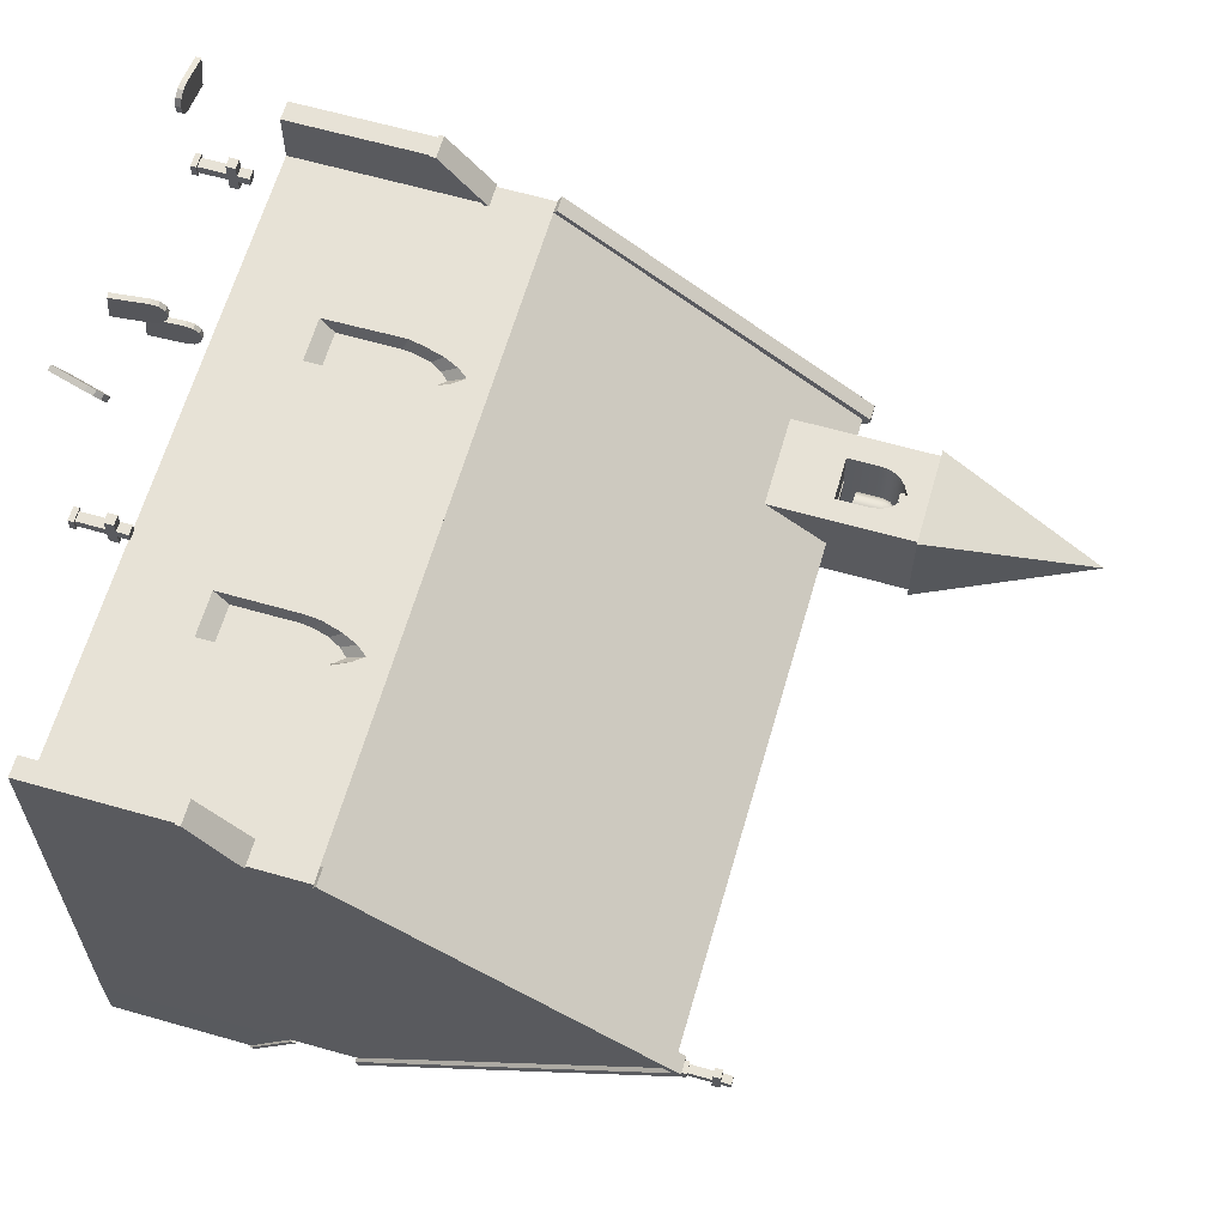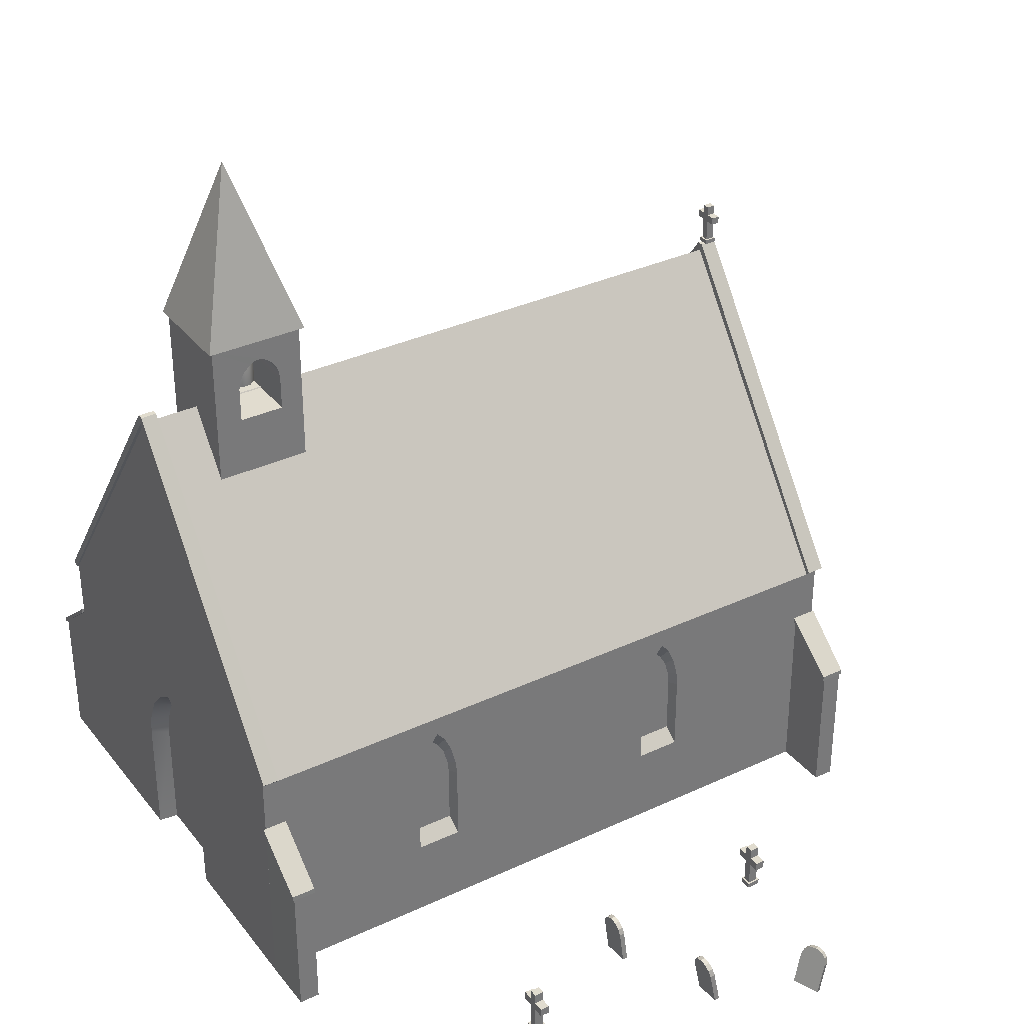
<metadata>
{"format":"obj","ext":"obj","renderer":"f3d","projection":"perspective","resolution":1024,"background":"white","views":[{"elev":63.3,"azim":106.1,"up":"+Z"},{"elev":34.2,"azim":-32.2,"up":"+Y"}]}
</metadata>
<code>
g default
v -578.7 322.4 364.9
v -578.7 313.9 364.9
v -578.1 235.1 458.8
v -578.2 243.8 458.7
v -537.2 243.8 458.7
v -537.2 235 458.8
v -536.7 314 364.9
v -536.7 322.4 364.9
v -574.6 313.9 365
v -574.7 236.5 457.3
v -540.5 236.4 457.3
v -540.5 314 364.9
v -540.5 -0.727 457.3
v -574.7 -0.727 457.3
v -540.5 -0.727 364.9
v -575.2 -0.7255 365
v 530.7 322.4 364.9
v 530.7 313.9 364.9
v 533.7 235.1 458.8
v 533.6 243.8 458.7
v 574.8 235 458.8
v 574.8 243.8 458.7
v 575.3 314 364.9
v 575.3 322.4 364.9
v 535 313.9 364.9
v 537.4 236.5 457.3
v 571.7 236.4 457.3
v 571.6 314 364.9
v 571.7 -0.7271 457.3
v 537.4 -0.7271 457.3
v 571.5 -0.7271 364.9
v 536.1 -0.7271 364.9
v -578.7 322.4 -366.7
v -578.2 243.8 -460.5
v -578.1 235.1 -460.6
v -578.7 313.9 -366.7
v -537.2 243.8 -460.5
v -537.2 235 -460.6
v -536.7 314 -366.7
v -536.7 322.4 -366.7
v -574.7 313.9 -366.7
v -574.7 236.5 -459
v -540.5 236.4 -459
v -540.5 314 -366.7
v -540.5 -0.7271 -459
v -574.7 -0.7271 -459
v -540.5 -0.7271 -366.7
v -574.7 -0.7271 -366.7
v 530.9 322.4 -366.7
v 533.9 243.8 -460.5
v 533.9 235.1 -460.6
v 530.9 313.9 -366.7
v 574.8 235 -460.6
v 574.8 243.8 -460.5
v 575.3 314 -366.7
v 575.3 322.4 -366.7
v 535 313.9 -366.7
v 537.4 236.5 -459
v 571.7 236.4 -459
v 571.5 313.8 -366.5
v 571.7 -0.7271 -459
v 537.4 -0.7271 -459
v 573.6 -0.7272 -366.7
v 536.1 -0.7271 -366.7
v -550.5 425.3 -377.9
v -578 425.3 -377.9
v -575.9 939.1 -5.909
v -549.1 938.8 -5.912
v 578.7 425.3 -377.9
v 547.8 425.3 -377.9
v 546.9 938.4 -5.916
v 575.1 938.4 -5.916
v -577.1 419.8 -369.2
v -549.7 420 -372.3
v -574.7 420.4 -366.7
v 546.9 420 -372.3
v 577.8 419.9 -369.2
v 571.4 420.4 -366.7
v 575.1 925.2 -0.8795
v 568.9 920 -0.8795
v -541.9 236.7 -87.39
v -541.9 236.7 85.63
v -541.9 281.5 64.97
v -541.9 281.5 -66.79
v 252.9 316.3 -345.2
v 205.3 316.3 -345.2
v 216.2 335.5 -345.2
v 242 335.5 -345.2
v -263.9 316.3 -345.2
v -216.3 316.3 -345.2
v -209 290.2 -345.2
v -271.2 290.2 -345.2
v -575.9 925.9 -0.8795
v -571 923.2 -0.8795
v -550.5 425.3 376.1
v -549.1 938.8 4.153
v -575.9 939.1 4.15
v -578 425.3 376.1
v 577.9 425.3 376
v 575.1 938.4 4.157
v 546.9 938.4 4.157
v 547.8 425.3 376.1
v -574.4 420.4 364.8
v -549.7 420 371.2
v -577.1 419.8 367.4
v 546.9 420 371.2
v 571.4 420.4 364.9
v 577 419.9 367.3
v 546.9 925.2 -0.8795
v 252.9 316.3 343.5
v 205.3 316.3 343.5
v 198 290.2 343.5
v 260.2 290.2 343.5
v -263.9 316.3 343.5
v -216.3 316.3 343.5
v -227.2 335.5 343.5
v -253 335.5 343.5
v -549.1 925.7 -0.8795
v -574.7 251.1 -88.47
v -574.7 298.8 -67.23
v -574.7 213.5 -94.88
v -541.9 201.3 -92.09
v -574.7 333.7 -35.44
v -541.9 314.4 -32.9
v -542.1 336.4 -0.8795
v -574.7 357.2 -0.8795
v -574.7 1.33 -95.86
v -541.9 0.5164 -93.09
v -574.7 -0.7271 -366.7
v -214.2 337.7 -366.7
v -204.5 303.8 -366.7
v -200.5 277 -366.7
v -206.8 269.6 -345.2
v -226 362.6 -366.7
v -227.2 335.5 -345.2
v -240.1 349.4 -345.2
v -240.1 380.5 -366.7
v -265.8 337.7 -366.7
v -253.9 362.7 -366.7
v -253 335.5 -345.2
v -275.3 303.8 -366.7
v -278.1 277.3 -366.7
v -273.8 269.6 -345.2
v -273.8 164.9 -345.2
v -278 140.8 -366.7
v -206.5 164.9 -345.2
v -200.1 140.8 -366.7
v 265.4 303.7 -366.7
v 260.2 290.2 -345.2
v 255 337.8 -366.7
v 262.4 269.6 -345.2
v 267.8 277 -366.7
v 243.3 362.6 -366.7
v 229.1 349.4 -345.2
v 229.1 380.3 -366.7
v 203.4 337.7 -366.7
v 215.3 362.7 -366.7
v 198 290.2 -345.2
v 193 303.8 -366.7
v 190.2 277.1 -366.7
v 195.4 269.6 -345.2
v 195.4 164.9 -345.2
v 190.2 140.8 -366.7
v 262.7 164.9 -345.2
v 268.2 140.8 -366.7
v -574.7 251.1 86.71
v -574.7 298.8 65.47
v -574.7 213.5 93.12
v -541.9 201.3 90.33
v -574.7 333.7 33.68
v -541.9 314.4 31.14
v -574.7 1.33 94.1
v -541.9 0.5164 91.33
v -209 290.2 343.5
v -205.4 303.8 364.9
v -214.2 337.7 364.9
v -202.1 277 364.9
v -206.8 269.6 343.5
v -226 362.6 364.9
v -240.1 380.5 364.9
v -240.1 349.4 343.5
v -253.9 362.7 364.9
v -265.8 337.7 364.9
v -275.4 303.8 364.9
v -271.2 290.2 343.5
v -280.8 277.3 364.9
v -279.2 140.8 364.9
v -273.8 164.9 343.5
v -273.8 269.6 343.5
v -202.7 140.8 364.9
v -206.5 164.9 343.5
v 263.7 303.7 364.9
v 255 337.8 364.9
v 262.4 269.6 343.5
v 266.2 277 364.9
v 243.3 362.6 364.9
v 229.1 380.3 364.9
v 229.1 349.4 343.5
v 242 335.5 343.5
v 216.2 335.5 343.5
v 215.3 362.7 364.9
v 203.4 337.7 364.9
v 193.3 303.8 364.9
v 190.5 277.1 364.9
v 190.6 140.8 364.9
v 195.4 164.9 343.5
v 195.4 269.6 343.5
v 266.5 140.8 364.9
v 262.7 164.9 343.5
v 571.5 -0.7271 364.9
v 573.6 -0.7272 -366.7
v -575.2 -0.7257 365
v -310 1065 81.31
v -310 1065 -89.85
v -395.6 1350 -4.269
v -481.2 1065 81.31
v -481.2 1065 -89.85
v -474.5 806.6 74.85
v -474.5 1065 74.85
v -474.5 1065 -83.15
v -474.5 806.6 -83.15
v -316.7 1065 74.83
v -316.7 1065 -83.15
v -355.6 982.4 -83.15
v -355.6 982.4 74.91
v -358.4 997.8 74.9
v -358.4 997.8 -83.15
v -355.6 923.9 74.85
v -355.6 923.9 -83.15
v -430.3 923.9 -83.15
v -430.3 923.9 74.85
v -430.2 982.4 74.85
v -430.2 982.4 -83.15
v -427.4 997.8 -83.15
v -427.4 997.8 74.85
v -419.3 1012 -83.15
v -419.1 1012 74.85
v -407.2 1023 -83.15
v -407.2 1023 74.85
v -392.9 1030 74.91
v -392.9 1030 -83.15
v -378.6 1023 -83.15
v -378.6 1023 74.9
v -366.6 1012 74.9
v -366.5 1012 -83.15
v -316.7 806.6 74.85
v -316.7 806.6 -83.15
v 570.4 1011 4.714
v 570.4 1011 -6.973
v 556.8 1011 -6.973
v 556.8 1011 4.714
v 573.3 938.7 7.588
v 573.3 946.1 7.588
v 553.9 946.1 7.588
v 553.9 938.7 7.588
v 570.4 946.1 4.714
v 570.4 983.1 4.714
v 556.8 983.1 4.714
v 556.8 946.1 4.714
v 570.4 983.1 19.96
v 570.4 995.7 19.96
v 556.8 995.7 19.96
v 556.8 983.1 19.96
v 570.1 995.7 4.725
v 556.8 995.7 4.714
v 573.3 938.7 -9.847
v 573.3 946.1 -9.847
v 553.9 938.7 -9.847
v 553.9 946.1 -9.847
v 570.4 946.1 -6.973
v 556.8 946.1 -6.973
v 556.8 983.1 -6.973
v 570.4 983.1 -6.973
v 570.4 983.1 -22.22
v 556.8 983.1 -22.22
v 556.8 995.7 -22.22
v 570.4 995.7 -22.22
v 570.4 995.7 -6.973
v 556.8 995.7 -6.973
v -392.4 1017 -2.88
v -382.6 1014 4.235
v -380.2 1014 -2.88
v -382.6 1014 -9.995
v -388.6 1014 -14.39
v -396.1 1014 -14.39
v -402.1 1014 -9.995
v -404.5 1014 -2.88
v -402.1 1014 4.235
v -396.1 1014 8.632
v -388.6 1014 8.632
v -371.3 1005 -2.88
v -375.4 1005 -15.23
v -385.9 1005 -22.86
v -398.8 1005 -22.86
v -409.3 1005 -15.23
v -413.4 1005 -2.88
v -409.3 1005 9.467
v -398.8 1005 17.1
v -385.9 1005 17.1
v -375.4 1005 9.467
v -368 993.1 -2.88
v -372.7 993.1 -17.19
v -384.8 993.1 -26.04
v -399.9 993.1 -26.04
v -412.1 993.1 -17.19
v -416.7 993.1 -2.88
v -412.1 993.1 11.43
v -399.9 993.1 20.28
v -384.8 993.1 20.28
v -372.7 993.1 11.43
v -368 948.7 -2.88
v -372.7 948.7 -17.19
v -384.8 948.7 -26.04
v -399.9 948.7 -26.04
v -412.1 948.7 -17.19
v -416.7 948.7 -2.88
v -412.1 948.7 11.43
v -399.9 948.7 20.28
v -384.8 948.7 20.28
v -372.7 948.7 11.43
v -399.1 959.7 -23.68
v -370.5 959.7 -2.88
v -374.7 959.7 9.975
v -410 959.7 -15.73
v -54.1 54.02 660.6
v -49.23 -1.498 665.1
v -40.76 -0.7594 665.1
v -45.63 54.76 660.6
v -49.23 -5.48 619.6
v -40.76 -4.741 619.6
v -54.1 49.98 614.4
v -45.63 50.72 614.4
v -55.11 61.75 616.5
v -46.64 62.49 616.4
v -55.85 70.92 624.2
v -47.38 71.65 624.2
v -56.12 75.01 635.5
v -47.65 75.75 635.4
v -55.85 72.94 647.3
v -47.38 73.67 647.3
v -55.11 65.25 656.5
v -46.64 65.99 656.4
v -401.1 1018 -69.23
v -401.1 1033 -69.23
v -384.7 1033 -69.23
v -384.7 1018 -69.23
v -401.1 1018 61.4
v -384.7 1018 61.4
v -384.7 1033 61.4
v -401.1 1033 61.4
v -370.5 948.7 -2.88
v -374.7 948.7 -15.73
v -374.7 948.7 9.975
v -385.6 948.7 17.92
v -399.1 948.7 17.92
v -410 948.7 9.975
v -414.2 948.7 -2.88
v -410 948.7 -15.73
v -399.1 948.7 -23.68
v -385.6 948.7 -23.68
v -385.6 959.7 17.92
v -399.1 959.7 17.92
v -410 959.7 9.975
v -414.2 959.7 -2.88
v -385.6 959.7 -23.68
v -374.7 959.7 -15.73
v 19.55 53.72 826.3
v 28.19 -1.333 830.8
v 36.59 -0.02018 830.8
v 27.95 55.04 826.3
v 28.46 -5.306 785.3
v 36.86 -3.993 785.3
v 19.82 49.69 780.1
v 28.23 51.01 780.1
v 18.02 61.37 782.2
v 26.42 62.69 782.1
v 16.65 70.46 789.9
v 25.06 71.78 789.9
v 16.11 74.53 801.2
v 24.51 75.84 801.1
v 16.52 72.48 813
v 24.92 73.79 813
v 17.78 64.86 822.2
v 26.18 66.18 822.2
v 205.1 49.21 903.4
v 191.2 -4.851 906.3
v 198.6 -6.969 902.8
v 212.6 47.09 899.9
v 172.6 -2.542 864.6
v 180 -4.66 861.1
v 186.3 51.55 861.1
v 193.8 49.43 857.6
v 190.4 62.61 863.3
v 197.9 60.49 859.8
v 196 70.39 870.5
v 203.4 68.27 867.1
v 201.5 72.81 880.9
v 208.9 70.69 877.5
v 205.4 69.22 891.7
v 212.9 67.1 888.2
v 206.8 60.58 899.9
v 214.2 58.46 896.5
v -272.7 6.533 893.3
v -326.6 6.496 878.7
v -326.6 -2.008 878.6
v -272.6 -1.971 893.3
v -315 6.87 834.5
v -315 -1.634 834.5
v -260.8 6.912 848.5
v -260.8 -1.592 848.4
v -250.4 6.895 854.4
v -250.4 -1.609 854.4
v -244.4 6.831 864.8
v -244.4 -1.673 864.7
v -244.3 6.739 876.8
v -244.3 -1.765 876.8
v -250.3 6.642 887.2
v -250.3 -1.862 887.2
v -260.7 6.566 893.3
v -260.6 -1.938 893.2
v 264.3 83.32 631.5
v 264.3 83.32 618
v 248.5 83.32 618
v 248.5 83.32 631.5
v 267.7 -0.9205 634.9
v 267.7 7.731 634.9
v 245.2 7.731 634.9
v 245.2 -0.9205 634.9
v 264.3 7.731 631.5
v 264.3 50.61 631.5
v 248.5 50.61 631.5
v 248.5 7.731 631.5
v 264.3 50.61 649.2
v 264.3 65.24 649.2
v 248.5 65.24 649.2
v 248.5 50.61 649.2
v 264 65.24 631.5
v 248.5 65.24 631.5
v 267.7 -0.9205 614.6
v 267.7 7.731 614.6
v 245.2 -0.9205 614.6
v 245.2 7.731 614.6
v 264.3 7.731 618
v 248.5 7.731 618
v 248.5 50.61 618
v 264.3 50.61 618
v 264.3 50.61 600.3
v 248.5 50.61 600.3
v 248.5 65.24 600.3
v 264.3 65.24 600.3
v 264.3 65.24 618
v 248.5 65.24 618
v -255.4 81.38 726.6
v -255.4 81.38 713
v -271.2 81.38 713
v -271.2 81.38 726.6
v -252 -2.861 729.9
v -252 5.791 729.9
v -274.5 5.791 729.9
v -274.5 -2.861 729.9
v -255.4 5.791 726.6
v -255.4 48.67 726.6
v -271.2 48.67 726.6
v -271.2 5.791 726.6
v -255.4 48.67 744.3
v -255.4 63.3 744.3
v -271.2 63.3 744.3
v -271.2 48.67 744.3
v -255.7 63.3 726.6
v -271.2 63.3 726.6
v -252 -2.861 709.7
v -252 5.791 709.7
v -274.5 -2.861 709.7
v -274.5 5.791 709.7
v -255.4 5.791 713
v -271.2 5.791 713
v -271.2 48.67 713
v -255.4 48.67 713
v -255.4 48.67 695.3
v -271.2 48.67 695.3
v -271.2 63.3 695.3
v -255.4 63.3 695.3
v -255.4 63.3 713
v -271.2 63.3 713
g Chapel
f 1 2 3 4
f 5 4 3 6
f 7 8 5 6
f 4 5 8 1
f 9 10 3 2
f 10 11 6 3
f 11 12 7 6
f 13 11 10 14
f 12 11 13 15
f 9 16 14 10
f 1 8 9 2
f 17 18 19 20
f 21 22 20 19
f 23 24 22 21
f 25 26 19 18
f 27 28 23 21
f 17 20 22 24
f 27 21 19 26
f 29 27 26 30
f 28 27 29 31
f 25 32 30 26
f 17 24 23 28
f 33 34 35 36
f 37 38 35 34
f 39 38 37 40
f 34 33 40 37
f 41 36 35 42
f 42 35 38 43
f 43 38 39 44
f 45 46 42 43
f 44 47 45 43
f 41 42 46 48
f 33 36 41 40
f 49 50 51 52
f 53 51 50 54
f 55 53 54 56
f 57 52 51 58
f 59 53 55 60
f 56 54 50 49
f 59 58 51 53
f 61 62 58 59
f 60 63 61 59
f 57 58 62 64
f 49 60 55 56
f 65 66 67 68
f 69 70 71 72
f 73 74 75
f 76 77 78
f 78 77 79 80
f 66 65 74 73
f 70 69 77 76
f 81 82 83 84
f 85 86 87 88
f 89 90 91 92
f 93 73 75 94
f 95 96 97 98
f 99 100 101 102
f 103 104 105
f 106 107 108
f 107 80 79 108
f 105 98 97 93
f 98 105 104 95
f 102 101 109 106
f 102 106 108 99
f 110 111 112 113
f 114 115 116 117
f 101 100 72 71
f 93 94 103 105
f 118 96 95 104
f 68 67 97 96
f 79 100 99 108
f 118 104 106 109
f 118 109 76 74
f 74 76 78 75
f 119 81 84 120
f 121 122 81 119
f 123 124 125 126
f 120 84 124 123
f 127 128 122 121
f 121 75 129 127
f 91 90 130 131
f 132 133 91 131
f 134 135 136 137
f 90 135 134 130
f 89 138 139 140
f 136 140 139 137
f 89 92 141 138
f 142 143 144 145
f 145 144 146 147
f 132 147 146 133
f 142 141 92 143
f 148 149 85 150
f 151 149 148 152
f 153 88 154 155
f 85 88 153 150
f 86 156 157 87
f 154 87 157 155
f 86 158 159 156
f 160 161 162 163
f 163 162 164 165
f 165 164 151 152
f 160 159 158 161
f 104 103 107 106
f 166 167 83 82
f 168 166 82 169
f 170 126 125 171
f 167 170 171 83
f 172 168 169 173
f 174 175 176 115
f 177 175 174 178
f 179 180 181 116
f 115 176 179 116
f 114 117 182 183
f 181 180 182 117
f 114 183 184 185
f 186 187 188 189
f 187 190 191 188
f 177 178 191 190
f 186 189 185 184
f 192 193 110 113
f 194 195 192 113
f 196 197 198 199
f 110 193 196 199
f 111 200 201 202
f 198 197 201 200
f 111 202 203 112
f 204 205 206 207
f 205 208 209 206
f 208 195 194 209
f 204 207 112 203
f 210 211 78 107
f 129 147 163 211
f 210 205 190 212
f 126 103 94 75
f 126 170 103
f 67 66 73 93
f 97 67 93
f 118 68 96
f 118 74 65 68
f 165 152 78 211
f 163 165 211
f 129 145 147
f 116 181 117
f 114 185 174 115
f 185 189 178 174
f 189 188 191 178
f 199 198 200
f 110 199 200 111
f 112 207 194 113
f 207 206 209 194
f 87 154 88
f 85 149 158 86
f 149 151 161 158
f 151 164 162 161
f 89 140 135 90
f 91 133 143 92
f 133 146 144 143
f 78 80 107
f 187 186 103 212
f 210 107 195 208
f 210 208 205
f 190 187 212
f 205 204 177 190
f 204 203 175 177
f 203 202 176 175
f 202 201 179 176
f 201 197 180 179
f 197 107 103 180
f 107 192 195
f 197 196 107
f 103 182 180
f 103 184 183
f 147 132 160 163
f 132 131 159 160
f 131 130 156 159
f 130 134 157 156
f 134 137 155 157
f 137 75 78 155
f 78 153 155
f 137 139 75
f 142 145 129 75
f 78 148 150
f 138 141 75
f 120 123 75
f 167 166 103
f 168 172 212 103
f 121 119 75
f 171 125 124
f 83 171 124 84
f 81 122 169 82
f 122 128 173 169
f 140 136 135
f 79 72 100
f 79 77 69 72
f 71 70 76 109
f 101 71 109
f 213 214 215
f 216 213 215
f 214 217 215
f 215 217 216
f 218 219 220 221
f 219 222 213 216
f 222 223 214 213
f 220 217 214 223
f 220 219 216 217
f 224 225 226 227
f 228 229 230 231
f 232 231 230 233
f 232 233 234 235
f 234 236 237 235
f 237 236 238 239
f 240 239 238 241
f 240 241 242 243
f 244 243 242 245
f 244 245 227 226
f 224 229 228 225
f 234 220 236
f 228 231 218 246
f 246 247 223 222
f 247 221 230 229
f 221 220 233 230
f 223 247 229 224
f 223 242 241
f 220 223 241
f 220 238 236
f 223 227 245
f 240 222 219
f 240 243 222
f 232 235 219
f 225 228 246 222
f 237 239 219
f 244 226 222
f 231 232 219 218
f 248 249 250 251
f 252 253 254 255
f 256 257 258 259
f 260 261 262 263
f 264 248 251 265
f 252 266 267 253
f 268 269 267 266
f 270 271 272 273
f 274 275 276 277
f 278 279 250 249
f 268 255 254 269
f 258 263 262 265
f 258 257 260 263
f 264 265 262 261
f 273 272 275 274
f 278 277 276 279
f 268 266 252 255
f 256 259 254 253
f 259 271 269 254
f 271 270 267 269
f 270 256 253 267
f 273 274 277 278
f 265 279 272 258
f 276 275 272 279
f 264 261 260 257
f 257 273 278 264
f 280 281 282 283
f 280 283 284 285
f 280 285 286 287
f 280 287 288 289
f 280 289 290 281
f 291 292 283 282
f 283 292 293 284
f 293 294 285 284
f 285 294 295 286
f 295 296 287 286
f 287 296 297 288
f 288 297 298 289
f 289 298 299 290
f 299 300 281 290
f 281 300 291 282
f 291 301 302 292
f 292 302 303 293
f 293 303 304 294
f 304 305 295 294
f 295 305 306 296
f 296 306 307 297
f 297 307 308 298
f 308 309 299 298
f 299 309 310 300
f 300 310 301 291
f 311 312 302 301
f 302 312 313 303
f 313 314 304 303
f 304 314 315 305
f 315 316 306 305
f 306 316 317 307
f 307 317 318 308
f 308 318 319 309
f 319 320 310 309
f 310 320 311 301
f 321 322 323 324
f 325 326 327 328
f 326 329 330 327
f 329 331 332 330
f 331 333 334 332
f 333 335 336 334
f 337 338 336 335
f 337 339 340 338
f 339 341 342 340
f 341 325 328 342
f 333 341 339 335
f 327 330 332 328
f 343 344 345 346
f 347 348 349 350
f 343 346 348 347
f 346 345 349 348
f 344 343 347 350
f 278 249 248 264
f 257 256 270 273
f 265 251 250 279
f 272 271 259 258
f 336 338 340
f 334 336 340 342
f 332 334 342 328
f 339 337 335
f 333 331 325 341
f 331 329 326 325
f 312 311 351 352
f 311 320 353 351
f 320 319 354 353
f 319 318 355 354
f 318 317 356 355
f 317 316 357 356
f 316 315 358 357
f 315 314 359 358
f 314 313 360 359
f 313 312 352 360
f 361 362 363 364
f 323 361 364 324
f 321 365 366 322
f 352 351 322 366
f 351 353 323 322
f 353 354 361 323
f 354 355 362 361
f 355 356 363 362
f 356 357 364 363
f 357 358 324 364
f 358 359 321 324
f 359 360 365 321
f 360 352 366 365
f 367 368 369 370
f 368 371 372 369
f 371 373 374 372
f 373 375 376 374
f 375 377 378 376
f 379 380 378 377
f 379 381 382 380
f 381 383 384 382
f 383 367 370 384
f 375 383 381 377
f 369 372 374 370
f 378 380 382
f 376 378 382 384
f 374 376 384 370
f 381 379 377
f 375 373 367 383
f 373 371 368 367
f 385 386 387 388
f 386 389 390 387
f 389 391 392 390
f 391 393 394 392
f 393 395 396 394
f 397 398 396 395
f 397 399 400 398
f 399 401 402 400
f 401 385 388 402
f 393 401 399 395
f 387 390 392 388
f 396 398 400
f 394 396 400 402
f 392 394 402 388
f 399 397 395
f 393 391 385 401
f 391 389 386 385
f 403 404 405 406
f 404 407 408 405
f 407 409 410 408
f 409 411 412 410
f 411 413 414 412
f 415 416 414 413
f 415 417 418 416
f 417 419 420 418
f 419 403 406 420
f 411 419 417 413
f 405 408 410 406
f 414 416 418
f 412 414 418 420
f 410 412 420 406
f 417 415 413
f 411 409 403 419
f 409 407 404 403
f 421 422 423 424
f 425 426 427 428
f 429 430 431 432
f 433 434 435 436
f 437 421 424 438
f 425 439 440 426
f 441 442 440 439
f 443 444 445 446
f 447 448 449 450
f 451 452 423 422
f 441 428 427 442
f 431 436 435 438
f 431 430 433 436
f 437 438 435 434
f 446 445 448 447
f 451 450 449 452
f 441 439 425 428
f 429 432 427 426
f 432 444 442 427
f 444 443 440 442
f 443 429 426 440
f 446 447 450 451
f 438 452 445 431
f 449 448 445 452
f 437 434 433 430
f 430 446 451 437
f 451 422 421 437
f 430 429 443 446
f 438 424 423 452
f 445 444 432 431
f 453 454 455 456
f 457 458 459 460
f 461 462 463 464
f 465 466 467 468
f 469 453 456 470
f 457 471 472 458
f 473 474 472 471
f 475 476 477 478
f 479 480 481 482
f 483 484 455 454
f 473 460 459 474
f 463 468 467 470
f 463 462 465 468
f 469 470 467 466
f 478 477 480 479
f 483 482 481 484
f 473 471 457 460
f 461 464 459 458
f 464 476 474 459
f 476 475 472 474
f 475 461 458 472
f 478 479 482 483
f 470 484 477 463
f 481 480 477 484
f 469 466 465 462
f 462 478 483 469
f 483 454 453 469
f 462 461 475 478
f 470 456 455 484
f 477 476 464 463
f 170 167 103
f 166 168 103
f 123 126 75
f 119 120 75
f 103 183 182
f 103 186 184
f 196 193 107
f 107 193 192
f 78 150 153
f 78 152 148
f 139 138 75
f 141 142 75
f 223 245 242
f 223 224 227
f 220 241 238
f 234 233 220
f 239 240 219
f 235 237 219
f 243 244 222
f 226 225 222

</code>
